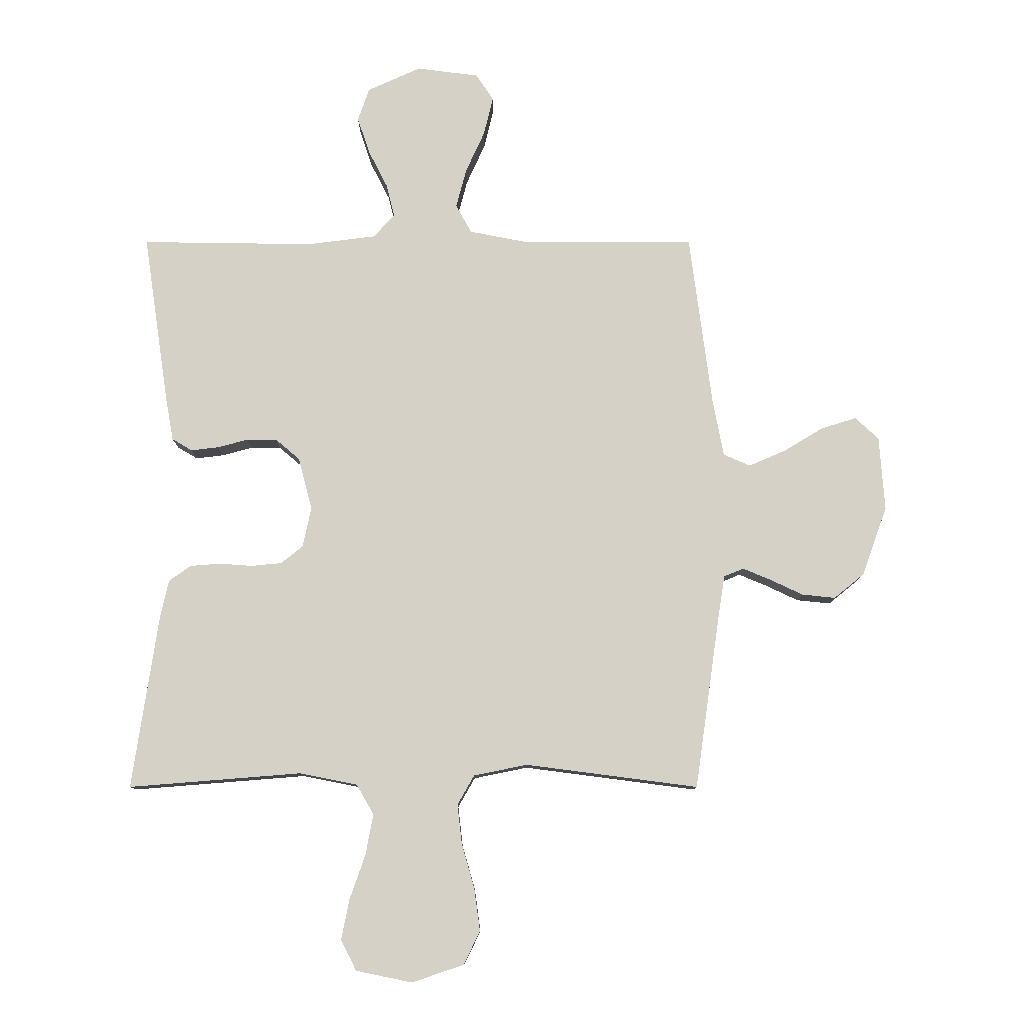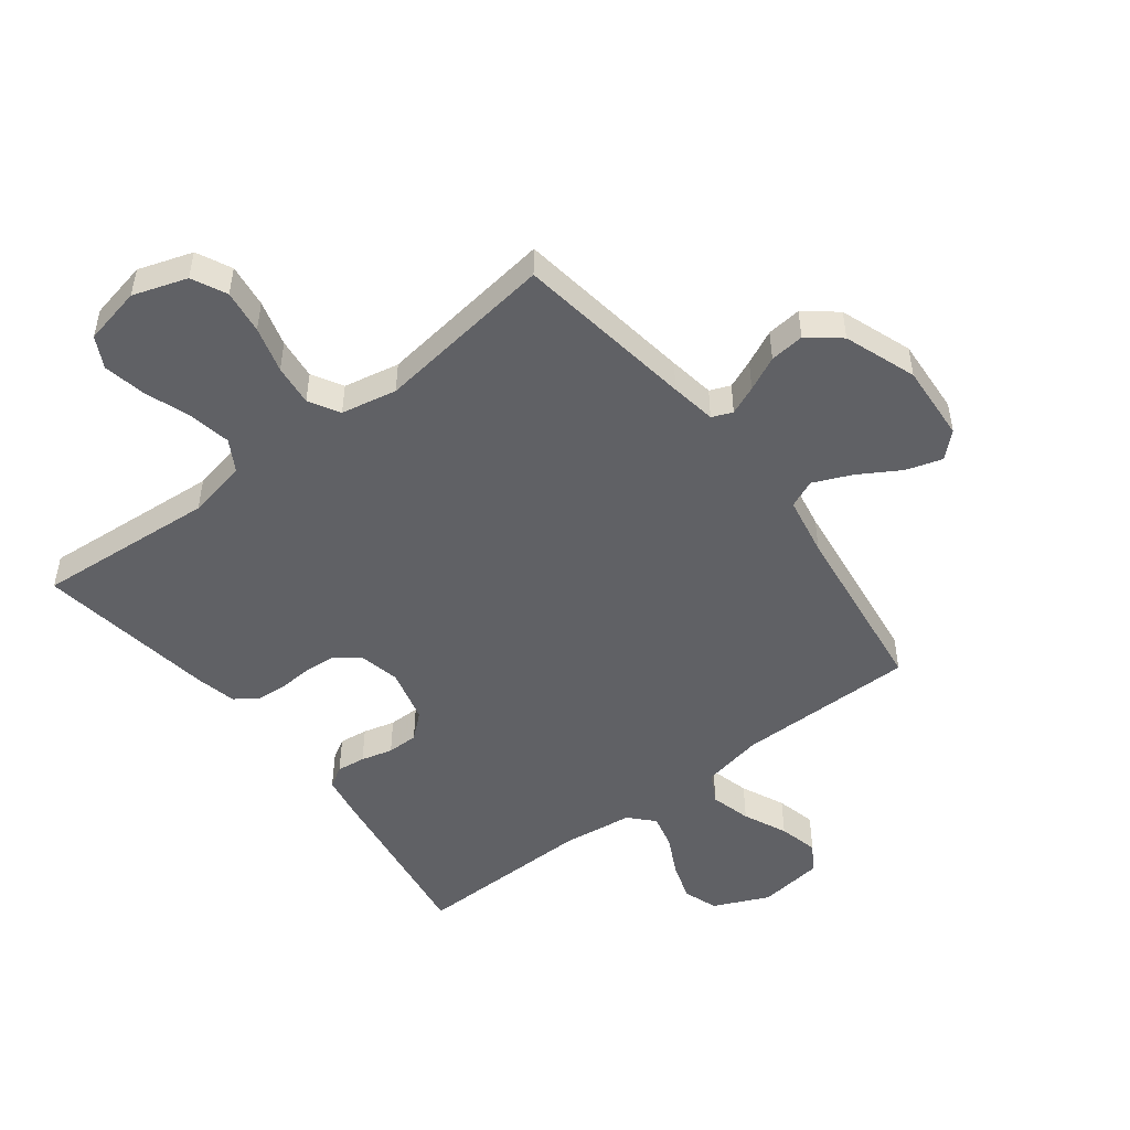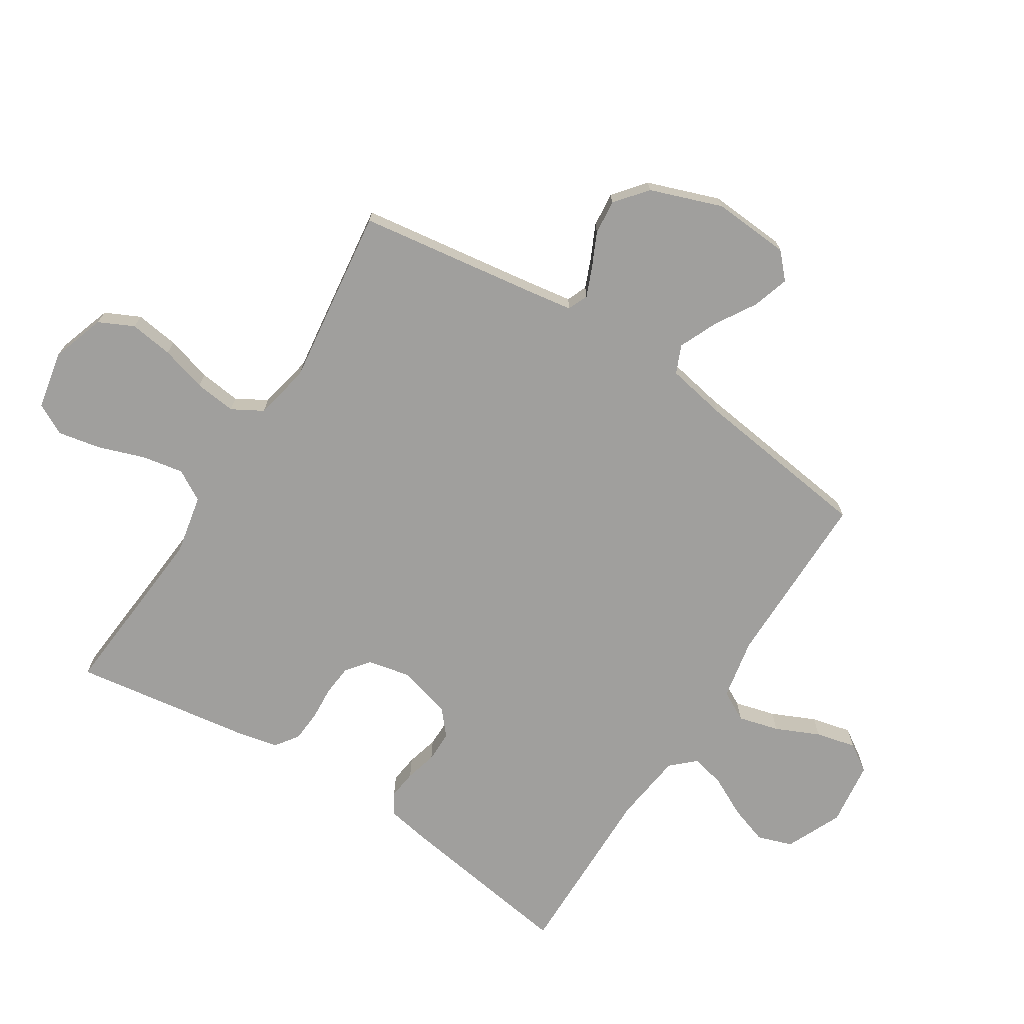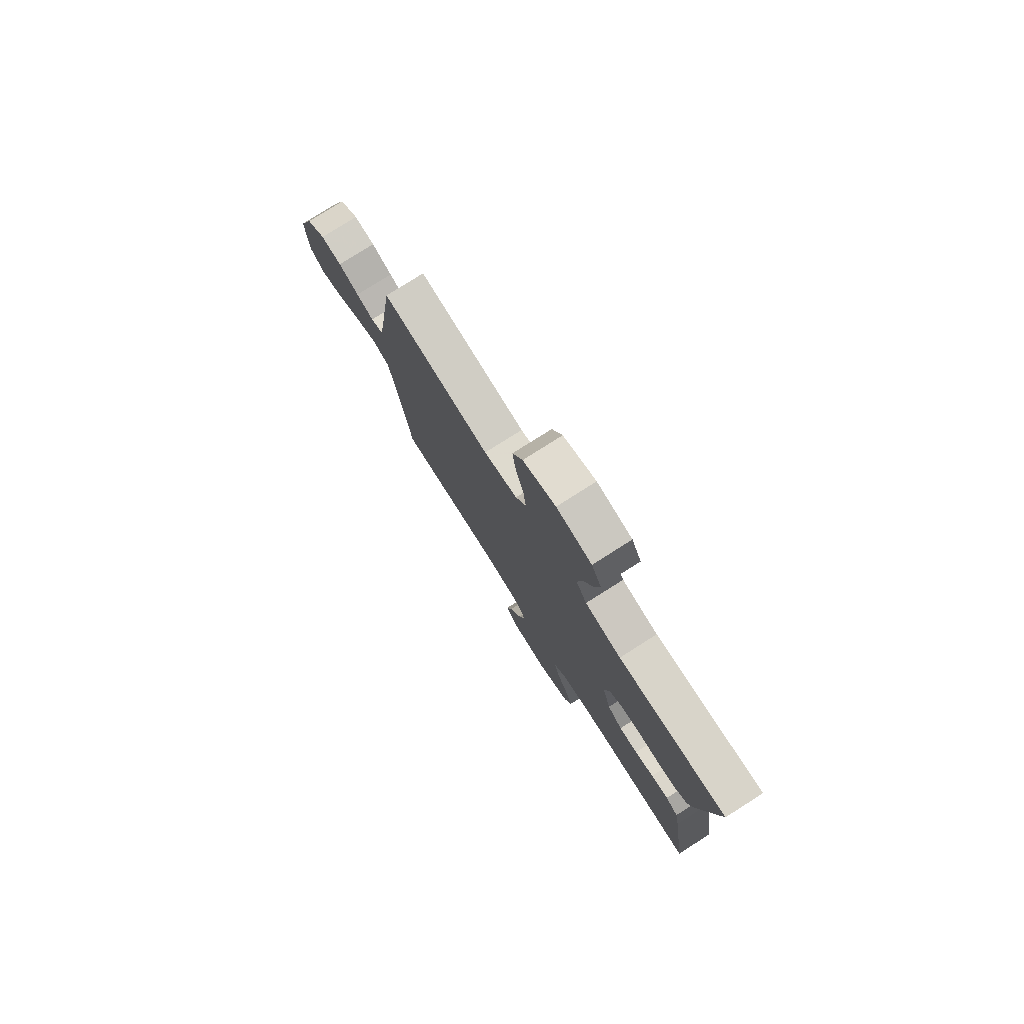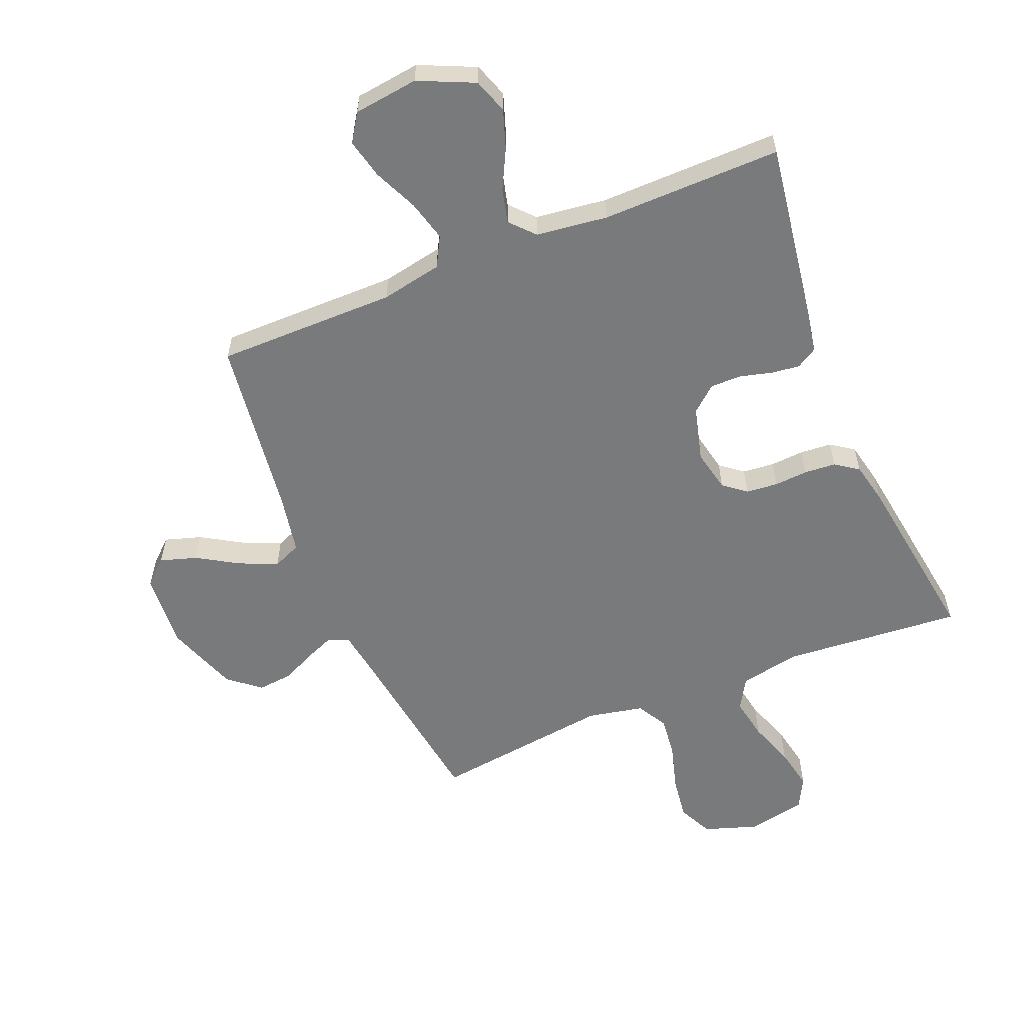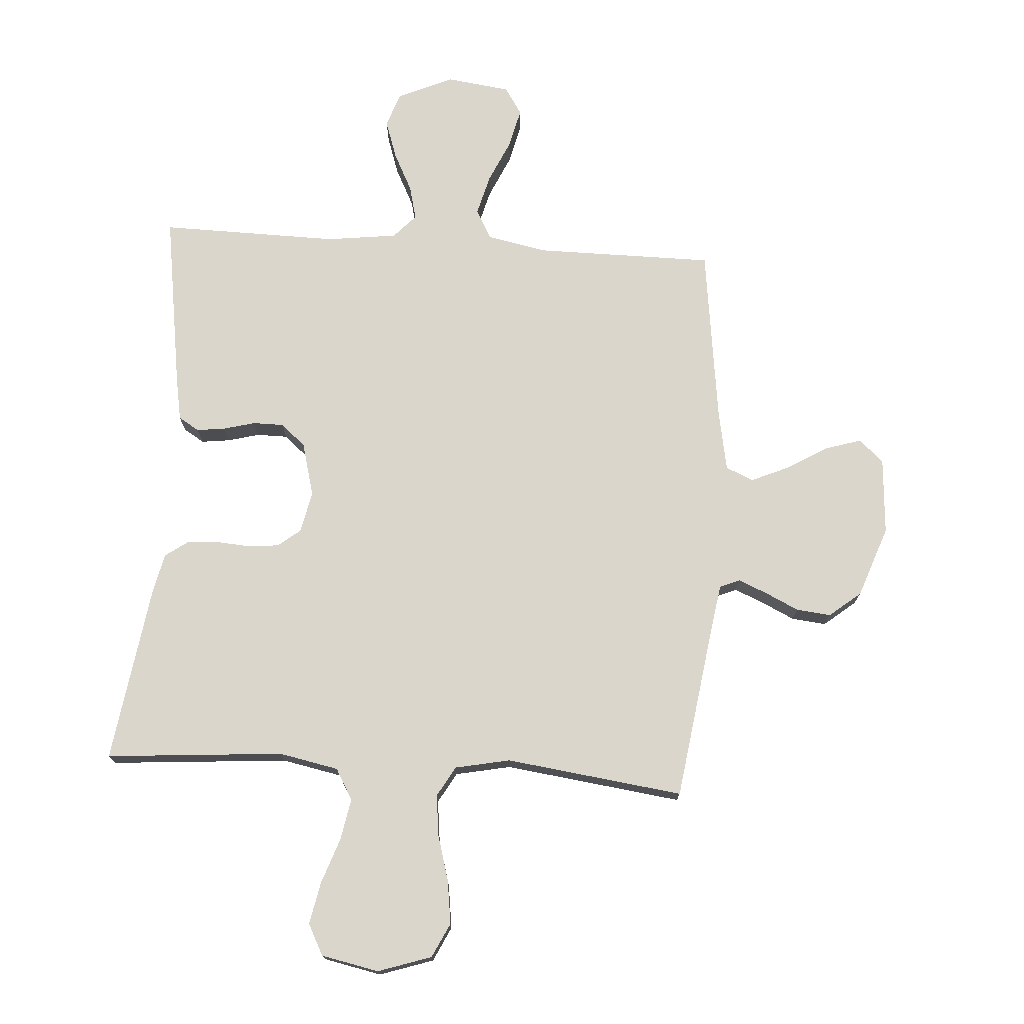
<metadata>
{"format":"obj","ext":"obj","renderer":"f3d","projection":"perspective","resolution":1024,"background":"white","views":[{"elev":79.4,"azim":0.0,"up":"+Y"},{"elev":-49.7,"azim":37.6,"up":"+Y"},{"elev":-71.4,"azim":57.5,"up":"+Y"},{"elev":78.3,"azim":-122.4,"up":"+Z"},{"elev":-58.0,"azim":-157.7,"up":"+Y"},{"elev":74.1,"azim":3.8,"up":"+Y"}]}
</metadata>
<code>
v 0.5 0.07 -0.5
v 0.2 0.07 -0.5
v 0.098 0.07 -0.52
v 0.071 0.07 -0.57
v 0.089 0.07 -0.638
v 0.122 0.07 -0.711
v 0.138 0.07 -0.778
v 0.108 0.07 -0.824
v 0 0.07 -0.838
v -0.093 0.07 -0.796
v -0.113 0.07 -0.738
v -0.091 0.07 -0.673
v -0.058 0.07 -0.608
v -0.044 0.07 -0.551
v -0.081 0.07 -0.511
v -0.2 0.07 -0.496
v -0.5 0.07 -0.5
v -0.455 0.07 -0.2
v -0.442 0.07 -0.128
v -0.407 0.07 -0.107
v -0.359 0.07 -0.113
v -0.306 0.07 -0.127
v -0.254 0.07 -0.127
v -0.212 0.07 -0.091
v -0.188 0.07 0
v -0.203 0.07 0.07
v -0.241 0.07 0.1
v -0.294 0.07 0.105
v -0.35 0.07 0.101
v -0.403 0.07 0.105
v -0.441 0.07 0.132
v -0.456 0.07 0.2
v -0.5 0.07 0.5
v -0.2 0.07 0.476
v -0.1 0.07 0.496
v -0.07 0.07 0.548
v -0.083 0.07 0.618
v -0.11 0.07 0.695
v -0.124 0.07 0.766
v -0.097 0.07 0.818
v 0 0.07 0.838
v 0.09 0.07 0.808
v 0.118 0.07 0.75
v 0.108 0.07 0.677
v 0.086 0.07 0.6
v 0.078 0.07 0.531
v 0.107 0.07 0.48
v 0.2 0.07 0.461
v 0.5 0.07 0.5
v 0.543 0.07 0.2
v 0.555 0.07 0.124
v 0.589 0.07 0.11
v 0.637 0.07 0.13
v 0.694 0.07 0.157
v 0.752 0.07 0.163
v 0.805 0.07 0.12
v 0.848 0.07 0
v 0.839 0.07 -0.129
v 0.798 0.07 -0.167
v 0.737 0.07 -0.148
v 0.669 0.07 -0.107
v 0.605 0.07 -0.079
v 0.558 0.07 -0.099
v 0.539 0.07 -0.2
v 0.5 0 -0.5
v 0.2 0 -0.5
v 0.098 0 -0.52
v 0.071 0 -0.57
v 0.089 0 -0.638
v 0.122 0 -0.711
v 0.138 0 -0.778
v 0.108 0 -0.824
v 0 0 -0.838
v -0.093 0 -0.796
v -0.113 0 -0.738
v -0.091 0 -0.673
v -0.058 0 -0.608
v -0.044 0 -0.551
v -0.081 0 -0.511
v -0.2 0 -0.496
v -0.5 0 -0.5
v -0.455 0 -0.2
v -0.442 0 -0.128
v -0.407 0 -0.107
v -0.359 0 -0.113
v -0.306 0 -0.127
v -0.254 0 -0.127
v -0.212 0 -0.091
v -0.188 0 0
v -0.203 0 0.07
v -0.241 0 0.1
v -0.294 0 0.105
v -0.35 0 0.101
v -0.403 0 0.105
v -0.441 0 0.132
v -0.456 0 0.2
v -0.5 0 0.5
v -0.2 0 0.476
v -0.1 0 0.496
v -0.07 0 0.548
v -0.083 0 0.618
v -0.11 0 0.695
v -0.124 0 0.766
v -0.097 0 0.818
v 0 0 0.838
v 0.09 0 0.808
v 0.118 0 0.75
v 0.108 0 0.677
v 0.086 0 0.6
v 0.078 0 0.531
v 0.107 0 0.48
v 0.2 0 0.461
v 0.5 0 0.5
v 0.543 0 0.2
v 0.555 0 0.124
v 0.589 0 0.11
v 0.637 0 0.13
v 0.694 0 0.157
v 0.752 0 0.163
v 0.805 0 0.12
v 0.848 0 0
v 0.839 0 -0.129
v 0.798 0 -0.167
v 0.737 0 -0.148
v 0.669 0 -0.107
v 0.605 0 -0.079
v 0.558 0 -0.099
v 0.539 0 -0.2
f 59 60 61
f 58 59 61
f 57 58 61
f 56 57 61
f 55 56 61
f 54 55 61
f 53 54 61
f 52 53 61 62
f 51 52 62 63
f 48 49 50
f 51 63 64
f 50 51 64
f 48 50 64
f 47 48 64
f 43 44 45
f 42 43 45
f 41 42 45
f 40 41 45
f 39 40 45
f 38 39 45
f 37 38 45
f 36 37 45 46
f 35 36 46 47
f 32 33 34
f 31 32 34
f 30 31 34
f 29 30 34
f 28 29 34
f 34 35 47
f 28 34 47
f 27 28 47
f 20 21 22
f 19 20 22
f 18 19 22
f 17 18 22
f 16 17 22
f 15 16 22 23
f 14 15 23 24
f 11 12 13
f 10 11 13
f 9 10 13
f 8 9 13
f 7 8 13
f 6 7 13
f 5 6 13
f 4 5 13 14
f 14 24 25
f 4 14 25
f 3 4 25
f 64 1 2
f 26 27 47 64
f 25 26 64
f 3 25 64
f 2 3 64
f 125 124 123
f 125 123 122
f 125 122 121
f 125 121 120
f 125 120 119
f 125 119 118
f 125 118 117
f 126 125 117 116
f 127 126 116 115
f 114 113 112
f 128 127 115
f 128 115 114
f 128 114 112
f 128 112 111
f 109 108 107
f 109 107 106
f 109 106 105
f 109 105 104
f 109 104 103
f 109 103 102
f 109 102 101
f 110 109 101 100
f 111 110 100 99
f 98 97 96
f 98 96 95
f 98 95 94
f 98 94 93
f 98 93 92
f 111 99 98
f 111 98 92
f 111 92 91
f 86 85 84
f 86 84 83
f 86 83 82
f 86 82 81
f 86 81 80
f 87 86 80 79
f 88 87 79 78
f 77 76 75
f 77 75 74
f 77 74 73
f 77 73 72
f 77 72 71
f 77 71 70
f 77 70 69
f 78 77 69 68
f 89 88 78
f 89 78 68
f 89 68 67
f 66 65 128
f 128 111 91 90
f 128 90 89
f 128 89 67
f 128 67 66
f 1 65 66 2
f 2 66 67 3
f 3 67 68 4
f 4 68 69 5
f 5 69 70 6
f 6 70 71 7
f 7 71 72 8
f 8 72 73 9
f 9 73 74 10
f 10 74 75 11
f 11 75 76 12
f 12 76 77 13
f 13 77 78 14
f 14 78 79 15
f 15 79 80 16
f 16 80 81 17
f 17 81 82 18
f 18 82 83 19
f 19 83 84 20
f 20 84 85 21
f 21 85 86 22
f 22 86 87 23
f 23 87 88 24
f 24 88 89 25
f 25 89 90 26
f 26 90 91 27
f 27 91 92 28
f 28 92 93 29
f 29 93 94 30
f 30 94 95 31
f 31 95 96 32
f 32 96 97 33
f 33 97 98 34
f 34 98 99 35
f 35 99 100 36
f 36 100 101 37
f 37 101 102 38
f 38 102 103 39
f 39 103 104 40
f 40 104 105 41
f 41 105 106 42
f 42 106 107 43
f 43 107 108 44
f 44 108 109 45
f 45 109 110 46
f 46 110 111 47
f 47 111 112 48
f 48 112 113 49
f 49 113 114 50
f 50 114 115 51
f 51 115 116 52
f 52 116 117 53
f 53 117 118 54
f 54 118 119 55
f 55 119 120 56
f 56 120 121 57
f 57 121 122 58
f 58 122 123 59
f 59 123 124 60
f 60 124 125 61
f 61 125 126 62
f 62 126 127 63
f 63 127 128 64
f 64 128 65 1

</code>
